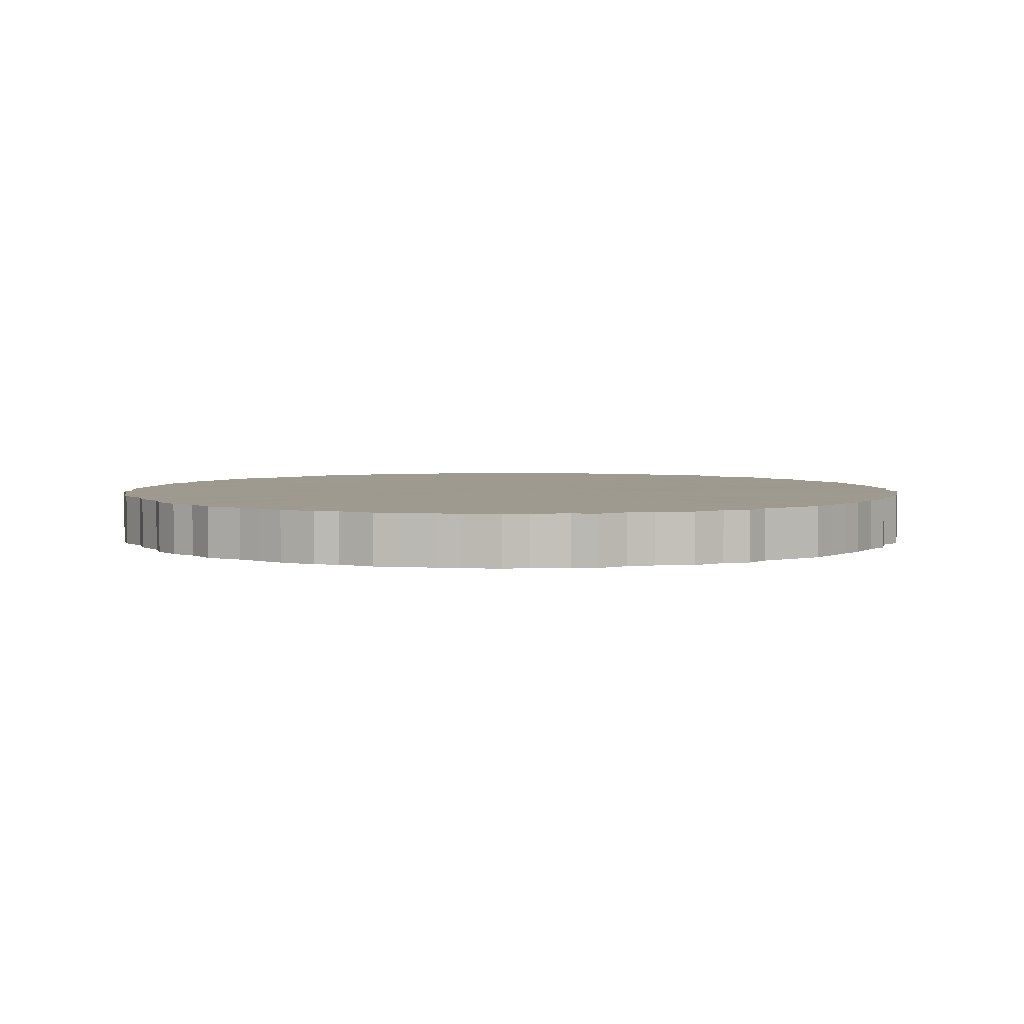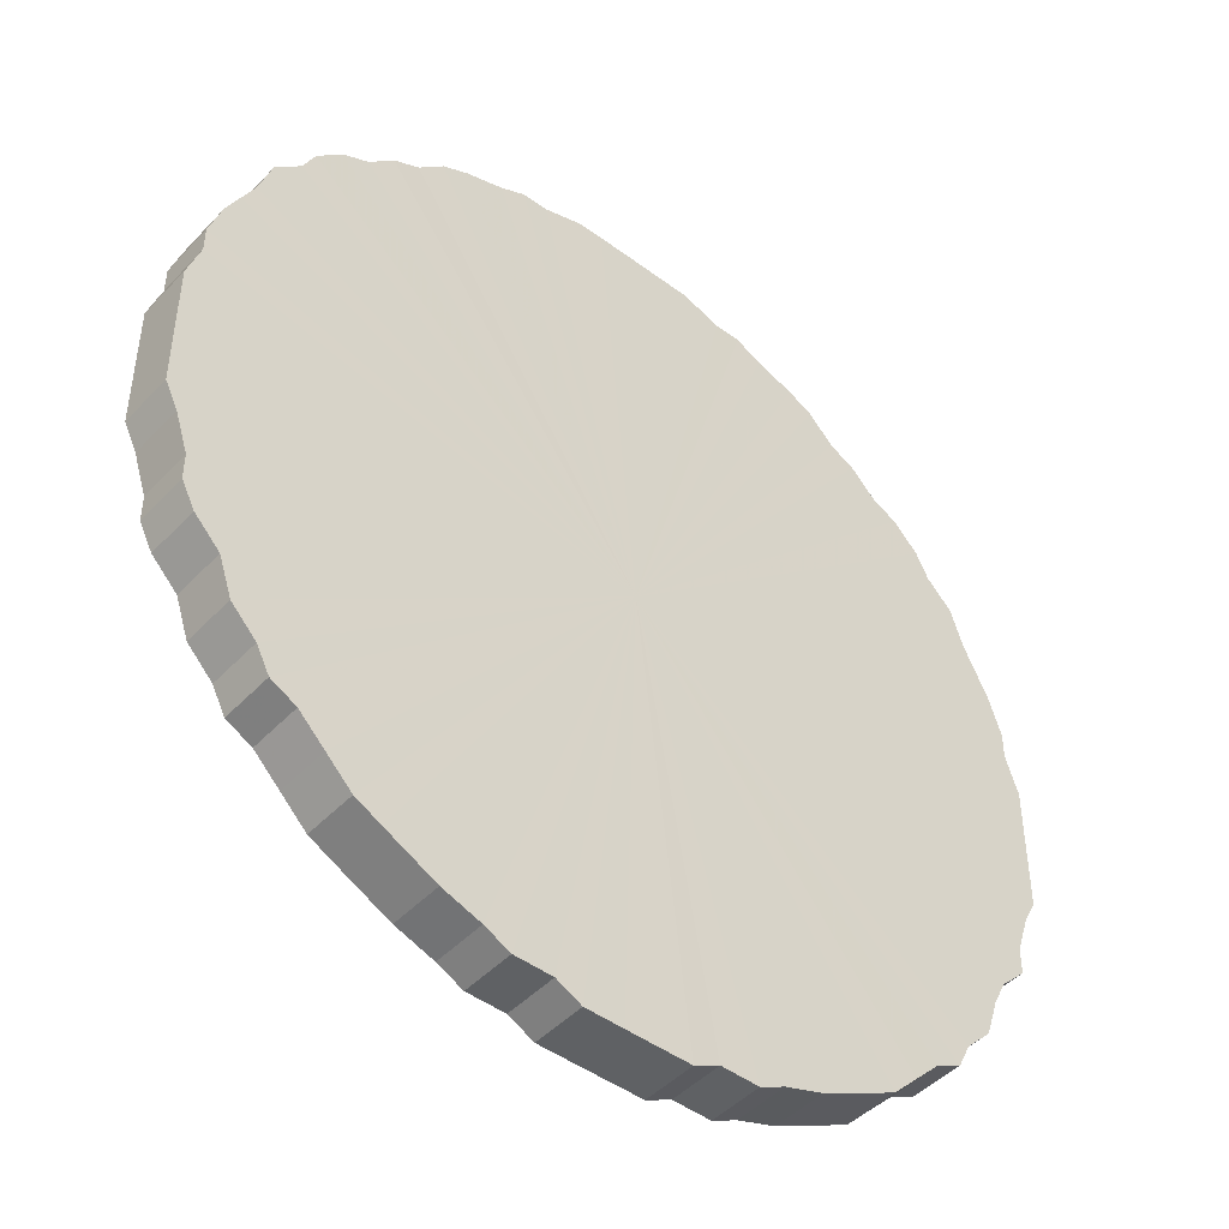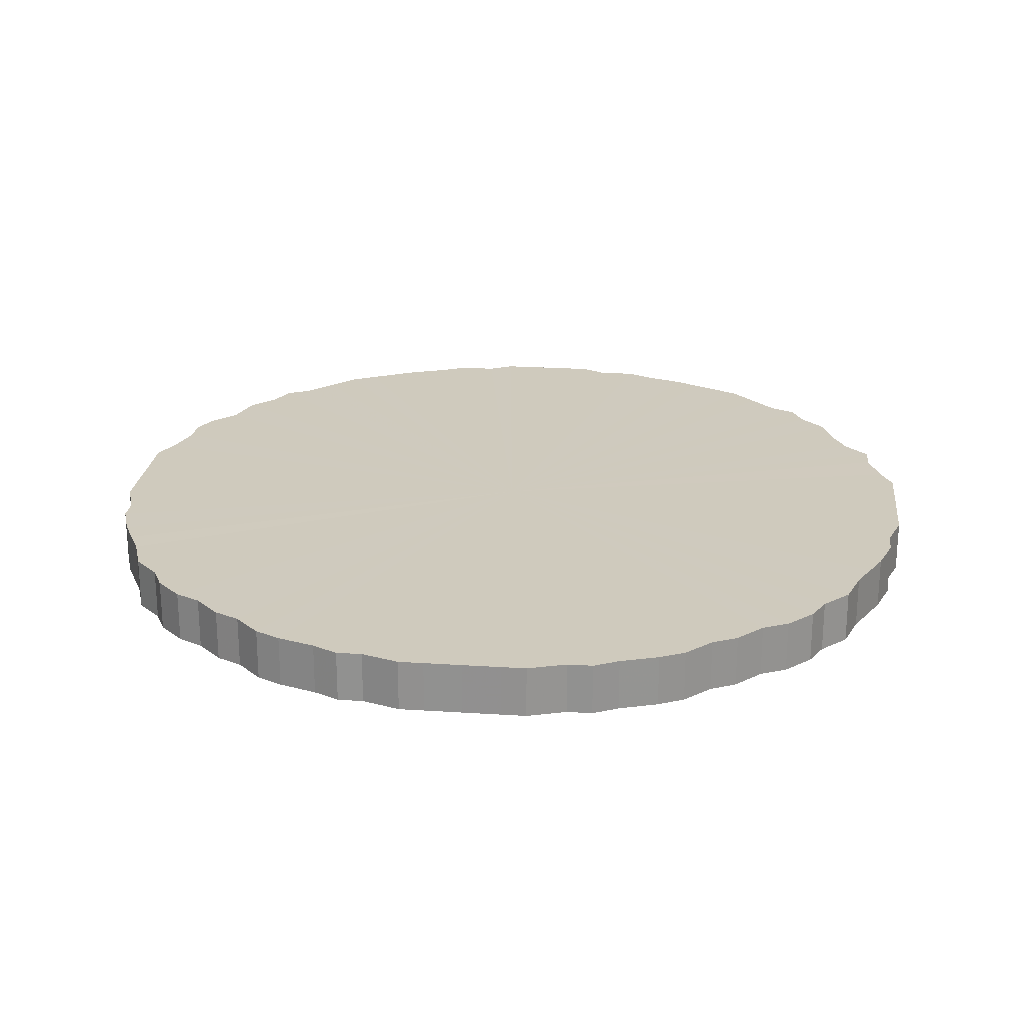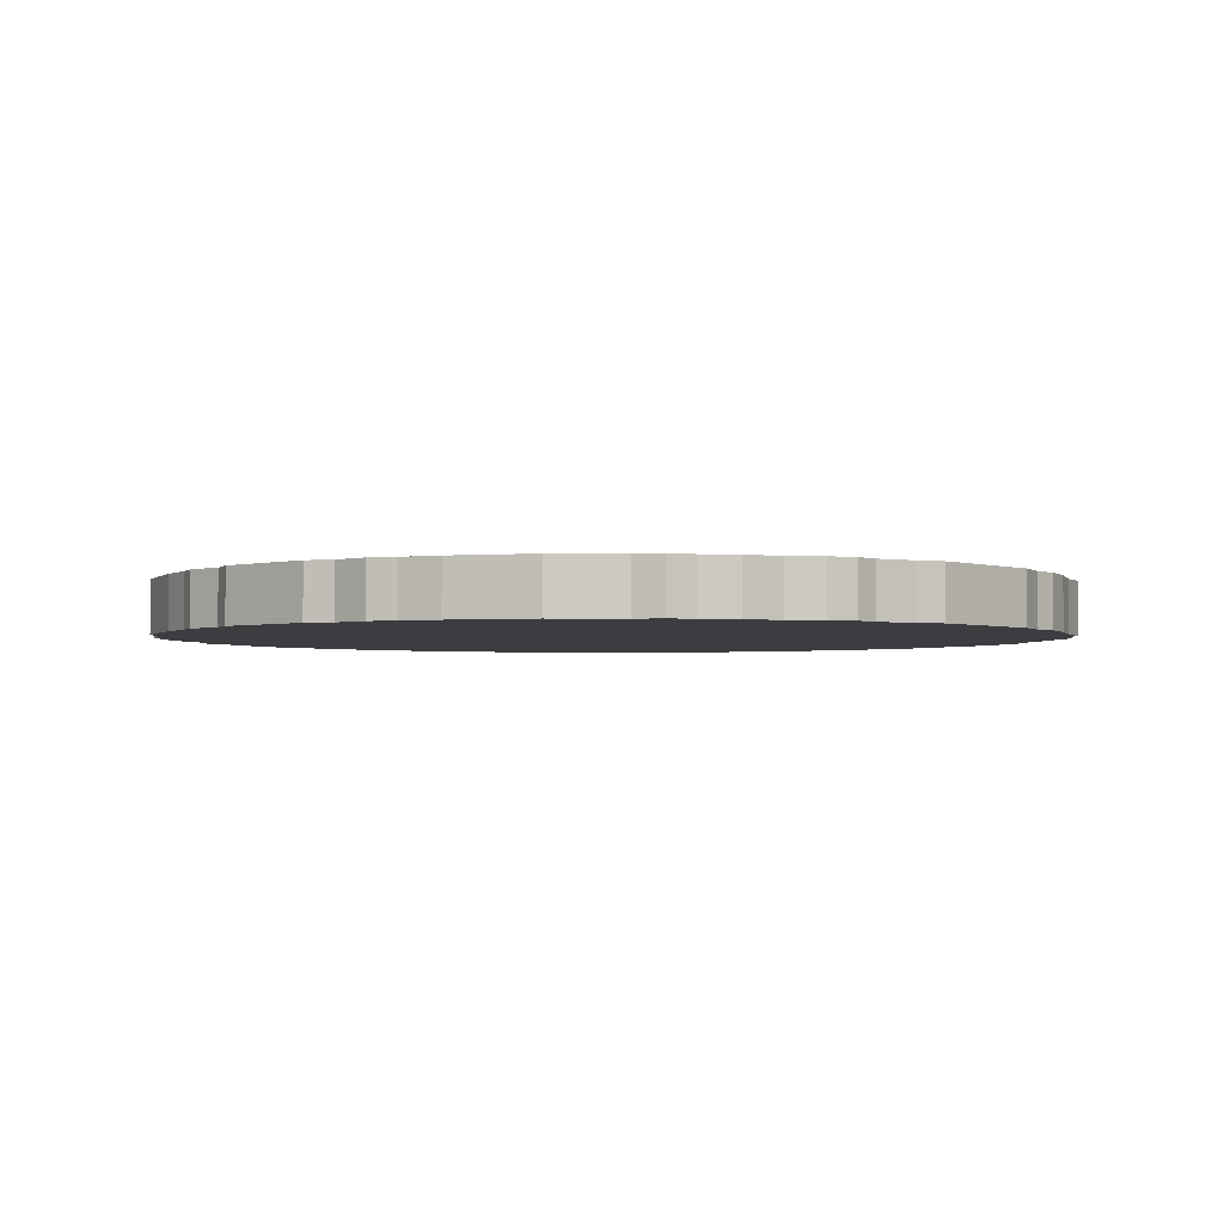
<metadata>
{"format":"obj","ext":"obj","renderer":"f3d","projection":"perspective","resolution":1024,"background":"white","views":[{"elev":3.6,"azim":-79.0,"up":"+Z"},{"elev":-46.2,"azim":139.7,"up":"+Y"},{"elev":23.1,"azim":-173.7,"up":"+Z"},{"elev":-2.7,"azim":41.8,"up":"+Z"}]}
</metadata>
<code>
o 22052
v 2220 1865 10.1
v 2220 1865 10.1
v 2220 1865 10.14
v 2220 1865 10.1
v 2220 1865 10.14
v 2220 1865 10.1
v 2220 1865 10.14
v 2220 1865 10.1
v 2220 1865 10.14
v 2220 1865 10.1
v 2220 1865 10.14
v 2220 1865 10.1
v 2220 1865 10.14
v 2220 1865 10.1
v 2220 1865 10.14
v 2220 1865 10.1
v 2220 1865 10.14
v 2220 1865 10.1
v 2220 1865 10.14
v 2220 1865 10.1
v 2220 1865 10.14
v 2220 1865 10.1
v 2220 1865 10.14
v 2220 1865 10.1
v 2220 1865 10.14
v 2220 1865 10.1
v 2220 1865 10.14
v 2220 1864 10.1
v 2220 1865 10.14
v 2220 1865 10.1
v 2220 1865 10.14
v 2220 1864 10.1
v 2220 1864 10.14
v 2220 1864 10.1
v 2220 1864 10.14
v 2220 1864 10.1
v 2220 1864 10.14
v 2220 1864 10.1
v 2220 1864 10.14
v 2220 1864 10.1
v 2220 1864 10.14
v 2220 1864 10.1
v 2220 1864 10.14
v 2220 1864 10.1
v 2220 1864 10.14
v 2220 1864 10.1
v 2220 1864 10.14
v 2220 1864 10.1
v 2220 1864 10.14
v 2220 1864 10.1
v 2220 1864 10.14
v 2220 1864 10.1
v 2220 1864 10.14
v 2220 1864 10.1
v 2220 1864 10.14
v 2220 1864 10.1
v 2220 1864 10.14
v 2220 1864 10.1
v 2220 1864 10.14
v 2220 1864 10.1
v 2220 1864 10.14
v 2220 1864 10.1
v 2220 1864 10.14
v 2220 1864 10.1
v 2220 1864 10.14
v 2220 1864 10.1
v 2220 1864 10.14
v 2220 1864 10.1
v 2220 1864 10.14
v 2220 1864 10.1
v 2220 1864 10.14
v 2220 1864 10.1
v 2220 1864 10.14
v 2220 1864 10.1
v 2220 1864 10.14
v 2220 1864 10.1
v 2220 1864 10.14
v 2220 1864 10.1
v 2220 1864 10.14
v 2220 1864 10.1
v 2220 1864 10.14
v 2220 1864 10.1
v 2220 1864 10.14
v 2220 1864 10.1
v 2220 1864 10.14
v 2220 1864 10.1
v 2220 1864 10.14
v 2220 1864 10.1
v 2220 1864 10.14
v 2220 1864 10.1
v 2220 1864 10.14
v 2220 1864 10.1
v 2220 1864 10.14
v 2220 1864 10.1
v 2220 1864 10.14
v 2220 1864 10.1
v 2220 1864 10.14
v 2220 1864 10.1
v 2220 1864 10.14
v 2220 1864 10.1
v 2220 1864 10.14
v 2220 1864 10.1
v 2220 1864 10.14
v 2220 1864 10.1
v 2220 1864 10.14
v 2220 1864 10.1
v 2220 1864 10.14
v 2220 1864 10.1
v 2220 1864 10.14
v 2220 1864 10.1
v 2220 1864 10.14
v 2220 1864 10.1
v 2220 1864 10.14
v 2220 1864 10.1
v 2220 1864 10.14
v 2220 1864 10.1
v 2220 1864 10.14
v 2220 1864 10.1
v 2220 1864 10.14
v 2220 1864 10.1
v 2220 1864 10.14
v 2220 1864 10.1
v 2220 1864 10.14
v 2220 1864 10.1
v 2220 1864 10.14
v 2220 1864 10.1
v 2220 1864 10.14
v 2220 1864 10.1
v 2220 1864 10.14
v 2220 1864 10.1
v 2220 1864 10.14
v 2220 1864 10.1
v 2220 1864 10.14
v 2220 1864 10.1
v 2220 1864 10.14
v 2220 1864 10.1
v 2220 1864 10.14
v 2220 1864 10.1
v 2220 1864 10.14
v 2220 1864 10.1
v 2220 1864 10.14
v 2220 1864 10.1
v 2220 1864 10.14
v 2220 1864 10.1
v 2220 1864 10.14
v 2220 1864 10.1
v 2220 1864 10.14
v 2220 1864 10.1
v 2220 1864 10.14
v 2220 1864 10.1
v 2220 1864 10.14
v 2220 1864 10.1
v 2220 1864 10.14
v 2220 1864 10.1
v 2220 1864 10.14
v 2220 1864 10.1
v 2220 1864 10.14
v 2220 1864 10.1
v 2220 1864 10.14
v 2220 1864 10.1
v 2220 1864 10.14
v 2220 1864 10.1
v 2220 1864 10.14
v 2220 1864 10.1
v 2220 1864 10.14
v 2220 1864 10.1
v 2220 1864 10.14
v 2220 1864 10.1
v 2220 1864 10.14
v 2220 1864 10.1
v 2220 1864 10.14
v 2220 1864 10.1
v 2220 1864 10.14
v 2220 1864 10.14
v 2220 1865 10.14
v 2220 1865 10.1
v 2220 1865 10.14
v 2220 1865 10.1
v 2220 1865 10.14
v 2220 1865 10.14
v 2220 1865 10.1
v 2220 1865 10.14
v 2220 1865 10.1
v 2220 1865 10.1
v 2220 1865 10.14
v 2220 1865 10.14
v 2220 1865 10.1
v 2220 1865 10.14
v 2220 1865 10.1
v 2220 1865 10.1
v 2220 1865 10.14
v 2220 1865 10.14
v 2220 1865 10.1
v 2220 1865 10.14
v 2220 1865 10.1
v 2220 1865 10.1
v 2220 1865 10.14
v 2220 1865 10.14
v 2220 1865 10.1
v 2220 1864 10.14
v 2220 1865 10.1
v 2220 1865 10.1
v 2220 1865 10.14
v 2220 1864 10.14
v 2220 1864 10.1
v 2220 1864 10.14
v 2220 1864 10.1
v 2220 1865 10.1
v 2220 1865 10.14
v 2220 1864 10.14
v 2220 1864 10.1
v 2220 1864 10.14
v 2220 1864 10.1
v 2220 1864 10.1
v 2220 1864 10.14
v 2220 1864 10.14
v 2220 1864 10.1
v 2220 1864 10.14
v 2220 1864 10.1
v 2220 1864 10.1
v 2220 1864 10.14
v 2220 1864 10.14
v 2220 1864 10.1
v 2220 1864 10.14
v 2220 1864 10.1
v 2220 1864 10.1
v 2220 1864 10.14
v 2220 1864 10.14
v 2220 1864 10.1
v 2220 1864 10.14
v 2220 1864 10.1
v 2220 1864 10.1
v 2220 1864 10.14
v 2220 1864 10.14
v 2220 1864 10.1
v 2220 1864 10.14
v 2220 1864 10.1
v 2220 1864 10.1
v 2220 1864 10.14
v 2220 1864 10.14
v 2220 1864 10.1
v 2220 1864 10.14
v 2220 1864 10.1
v 2220 1864 10.1
v 2220 1864 10.14
v 2220 1864 10.14
v 2220 1864 10.1
v 2220 1864 10.14
v 2220 1864 10.1
v 2220 1864 10.1
v 2220 1864 10.14
v 2220 1864 10.14
v 2220 1864 10.1
v 2220 1864 10.14
v 2220 1864 10.1
v 2220 1864 10.1
v 2220 1864 10.14
v 2220 1864 10.14
v 2220 1864 10.1
v 2220 1864 10.14
v 2220 1864 10.1
v 2220 1864 10.1
v 2220 1864 10.14
v 2220 1864 10.14
v 2220 1864 10.1
v 2220 1864 10.14
v 2220 1864 10.1
v 2220 1864 10.1
v 2220 1864 10.14
v 2220 1864 10.14
v 2220 1864 10.1
v 2220 1864 10.14
v 2220 1864 10.1
v 2220 1864 10.1
v 2220 1864 10.14
v 2220 1864 10.14
v 2220 1864 10.1
v 2220 1864 10.14
v 2220 1864 10.1
v 2220 1864 10.1
v 2220 1864 10.14
v 2220 1864 10.14
v 2220 1864 10.1
v 2220 1864 10.14
v 2220 1864 10.1
v 2220 1864 10.1
v 2220 1864 10.14
v 2220 1864 10.14
v 2220 1864 10.1
v 2220 1864 10.14
v 2220 1864 10.1
v 2220 1864 10.1
v 2220 1864 10.14
v 2220 1864 10.14
v 2220 1864 10.1
v 2220 1864 10.14
v 2220 1864 10.1
v 2220 1864 10.1
v 2220 1864 10.14
v 2220 1864 10.14
v 2220 1864 10.1
v 2220 1864 10.14
v 2220 1864 10.1
v 2220 1864 10.1
v 2220 1864 10.14
v 2220 1864 10.14
v 2220 1864 10.1
v 2220 1864 10.14
v 2220 1864 10.1
v 2220 1864 10.1
v 2220 1864 10.14
v 2220 1864 10.14
v 2220 1864 10.1
v 2220 1864 10.14
v 2220 1864 10.1
v 2220 1864 10.1
v 2220 1864 10.14
v 2220 1864 10.14
v 2220 1864 10.1
v 2220 1864 10.14
v 2220 1864 10.1
v 2220 1864 10.1
v 2220 1864 10.14
v 2220 1864 10.14
v 2220 1864 10.1
v 2220 1864 10.14
v 2220 1864 10.1
v 2220 1864 10.1
v 2220 1864 10.14
v 2220 1864 10.14
v 2220 1864 10.1
v 2220 1864 10.14
v 2220 1864 10.1
v 2220 1864 10.1
v 2220 1864 10.14
v 2220 1864 10.14
v 2220 1864 10.1
v 2220 1864 10.14
v 2220 1864 10.1
v 2220 1864 10.1
v 2220 1864 10.14
v 2220 1864 10.14
v 2220 1864 10.1
v 2220 1864 10.14
v 2220 1864 10.1
v 2220 1864 10.1
v 2220 1864 10.14
v 2220 1864 10.1
v 2220 1864 10.1
v 2220 1865 10.1
v 2220 1865 10.1
v 2220 1865 10.1
v 2220 1865 10.1
v 2220 1865 10.1
v 2220 1865 10.1
v 2220 1865 10.1
v 2220 1865 10.1
v 2220 1865 10.1
v 2220 1865 10.1
v 2220 1865 10.1
v 2220 1865 10.1
v 2220 1865 10.1
v 2220 1865 10.1
v 2220 1864 10.1
v 2220 1865 10.1
v 2220 1864 10.1
v 2220 1864 10.1
v 2220 1864 10.1
v 2220 1864 10.1
v 2220 1864 10.1
v 2220 1864 10.1
v 2220 1864 10.1
v 2220 1864 10.1
v 2220 1864 10.1
v 2220 1864 10.1
v 2220 1864 10.1
v 2220 1864 10.1
v 2220 1864 10.1
v 2220 1864 10.1
v 2220 1864 10.1
v 2220 1864 10.1
v 2220 1864 10.1
v 2220 1864 10.1
v 2220 1864 10.1
v 2220 1864 10.1
v 2220 1864 10.1
v 2220 1864 10.1
v 2220 1864 10.1
v 2220 1864 10.1
v 2220 1864 10.1
v 2220 1864 10.1
v 2220 1864 10.1
v 2220 1864 10.1
v 2220 1864 10.1
v 2220 1864 10.1
v 2220 1864 10.1
v 2220 1864 10.1
v 2220 1864 10.1
v 2220 1864 10.1
v 2220 1864 10.1
v 2220 1864 10.1
v 2220 1864 10.1
v 2220 1864 10.1
v 2220 1864 10.1
v 2220 1864 10.1
v 2220 1864 10.1
v 2220 1864 10.1
v 2220 1864 10.1
v 2220 1864 10.1
v 2220 1864 10.1
v 2220 1864 10.1
v 2220 1864 10.1
v 2220 1864 10.1
v 2220 1864 10.1
v 2220 1864 10.1
v 2220 1864 10.1
v 2220 1864 10.1
v 2220 1864 10.1
v 2220 1864 10.1
v 2220 1864 10.1
v 2220 1864 10.1
v 2220 1864 10.1
v 2220 1864 10.1
v 2220 1864 10.1
v 2220 1864 10.1
v 2220 1864 10.1
v 2220 1864 10.1
v 2220 1864 10.1
v 2220 1864 10.1
v 2220 1864 10.1
v 2220 1864 10.1
v 2220 1864 10.1
v 2220 1864 10.1
v 2220 1864 10.1
v 2220 1864 10.1
v 2220 1864 10.1
v 2220 1864 10.14
v 2220 1865 10.14
v 2220 1865 10.14
v 2220 1865 10.14
v 2220 1865 10.14
v 2220 1865 10.14
v 2220 1865 10.14
v 2220 1865 10.14
v 2220 1865 10.14
v 2220 1865 10.14
v 2220 1865 10.14
v 2220 1865 10.14
v 2220 1865 10.14
v 2220 1865 10.14
v 2220 1865 10.14
v 2220 1865 10.14
v 2220 1864 10.14
v 2220 1864 10.14
v 2220 1864 10.14
v 2220 1864 10.14
v 2220 1864 10.14
v 2220 1864 10.14
v 2220 1864 10.14
v 2220 1864 10.14
v 2220 1864 10.14
v 2220 1864 10.14
v 2220 1864 10.14
v 2220 1864 10.14
v 2220 1864 10.14
v 2220 1864 10.14
v 2220 1864 10.14
v 2220 1864 10.14
v 2220 1864 10.14
v 2220 1864 10.14
v 2220 1864 10.14
v 2220 1864 10.14
v 2220 1864 10.14
v 2220 1864 10.14
v 2220 1864 10.14
v 2220 1864 10.14
v 2220 1864 10.14
v 2220 1864 10.14
v 2220 1864 10.14
v 2220 1864 10.14
v 2220 1864 10.14
v 2220 1864 10.14
v 2220 1864 10.14
v 2220 1864 10.14
v 2220 1864 10.14
v 2220 1864 10.14
v 2220 1864 10.14
v 2220 1864 10.14
v 2220 1864 10.14
v 2220 1864 10.14
v 2220 1864 10.14
v 2220 1864 10.14
v 2220 1864 10.14
v 2220 1864 10.14
v 2220 1864 10.14
v 2220 1864 10.14
v 2220 1864 10.14
v 2220 1864 10.14
v 2220 1864 10.14
v 2220 1864 10.14
v 2220 1864 10.14
v 2220 1864 10.14
v 2220 1864 10.14
v 2220 1864 10.14
v 2220 1864 10.14
v 2220 1864 10.14
v 2220 1864 10.14
v 2220 1864 10.14
v 2220 1864 10.14
v 2220 1864 10.14
v 2220 1864 10.14
v 2220 1864 10.14
v 2220 1864 10.14
v 2220 1864 10.14
v 2220 1864 10.14
v 2220 1864 10.14
v 2220 1864 10.14
v 2220 1864 10.14
v 2220 1864 10.14
v 2220 1864 10.14
v 2220 1864 10.14
v 2220 1864 10.14
v 2220 1864 10.14
v 2220 1864 10.14
f 1 2 3
f 2 4 5
f 6 1 7
f 4 8 9
f 10 6 11
f 8 12 13
f 14 10 15
f 12 16 17
f 18 14 19
f 16 20 21
f 22 18 23
f 20 24 25
f 26 22 27
f 24 28 29
f 30 26 31
f 28 32 33
f 34 30 35
f 32 36 37
f 38 34 39
f 36 40 41
f 42 38 43
f 40 44 45
f 46 42 47
f 44 48 49
f 50 46 51
f 48 52 53
f 54 50 55
f 52 56 57
f 58 54 59
f 56 60 61
f 62 58 63
f 60 64 65
f 66 62 67
f 64 68 69
f 70 66 71
f 68 72 73
f 74 70 75
f 72 76 77
f 78 74 79
f 76 80 81
f 82 78 83
f 80 84 85
f 86 82 87
f 84 88 89
f 90 86 91
f 88 92 93
f 94 90 95
f 92 96 97
f 98 94 99
f 96 100 101
f 102 98 103
f 100 104 105
f 106 102 107
f 104 108 109
f 110 106 111
f 108 112 113
f 114 110 115
f 112 116 117
f 118 114 119
f 116 120 121
f 122 118 123
f 120 124 125
f 126 122 127
f 124 128 129
f 130 126 131
f 128 132 133
f 134 130 135
f 132 136 137
f 138 134 139
f 136 140 141
f 142 138 143
f 140 144 145
f 146 142 147
f 144 148 149
f 150 146 151
f 148 152 153
f 154 150 155
f 152 156 157
f 158 154 159
f 156 160 161
f 162 158 163
f 160 164 165
f 166 162 167
f 164 168 169
f 170 166 171
f 168 172 173
f 172 170 174
f 175 176 177
f 177 178 179
f 180 181 175
f 182 183 180
f 179 184 185
f 186 187 182
f 188 189 186
f 185 190 191
f 192 193 188
f 194 195 192
f 191 196 197
f 198 199 194
f 200 201 198
f 197 202 203
f 204 205 200
f 206 207 204
f 203 208 209
f 210 211 206
f 212 213 210
f 209 214 215
f 216 217 212
f 218 219 216
f 215 220 221
f 222 223 218
f 224 225 222
f 221 226 227
f 228 229 224
f 230 231 228
f 227 232 233
f 234 235 230
f 236 237 234
f 233 238 239
f 240 241 236
f 242 243 240
f 239 244 245
f 246 247 242
f 248 249 246
f 245 250 251
f 252 253 248
f 254 255 252
f 251 256 257
f 258 259 254
f 260 261 258
f 257 262 263
f 264 265 260
f 266 267 264
f 263 268 269
f 270 271 266
f 272 273 270
f 269 274 275
f 276 277 272
f 278 279 276
f 275 280 281
f 282 283 278
f 284 285 282
f 281 286 287
f 288 289 284
f 290 291 288
f 287 292 293
f 294 295 290
f 296 297 294
f 293 298 299
f 300 301 296
f 302 303 300
f 299 304 305
f 306 307 302
f 308 309 306
f 305 310 311
f 312 313 308
f 314 315 312
f 311 316 317
f 318 319 314
f 320 321 318
f 317 322 323
f 324 325 320
f 326 327 324
f 323 328 329
f 330 331 326
f 332 333 330
f 329 334 335
f 336 337 332
f 338 339 336
f 335 340 341
f 342 343 338
f 344 345 342
f 341 346 347
f 347 348 344
f 349 350 351
f 349 352 350
f 349 351 353
f 349 354 352
f 349 353 355
f 349 356 354
f 349 355 357
f 349 358 356
f 349 357 359
f 349 360 358
f 349 359 361
f 349 362 360
f 349 361 363
f 349 364 362
f 349 363 365
f 349 366 364
f 349 365 367
f 349 368 366
f 349 367 369
f 349 370 368
f 349 369 371
f 349 372 370
f 349 371 373
f 349 374 372
f 349 373 375
f 349 376 374
f 349 375 377
f 349 378 376
f 349 377 379
f 349 380 378
f 349 379 381
f 349 382 380
f 349 381 383
f 349 384 382
f 349 383 385
f 349 386 384
f 349 385 387
f 349 388 386
f 349 387 389
f 349 390 388
f 349 389 391
f 349 392 390
f 349 391 393
f 349 394 392
f 349 393 395
f 349 396 394
f 349 395 397
f 349 398 396
f 349 397 399
f 349 400 398
f 349 399 401
f 349 402 400
f 349 401 403
f 349 404 402
f 349 403 405
f 349 406 404
f 349 405 407
f 349 408 406
f 349 407 409
f 349 410 408
f 349 409 411
f 349 412 410
f 349 411 413
f 349 414 412
f 349 413 415
f 349 416 414
f 349 415 417
f 349 418 416
f 349 417 419
f 349 420 418
f 349 419 421
f 349 422 420
f 349 421 423
f 349 424 422
f 349 423 425
f 349 426 424
f 349 425 427
f 349 428 426
f 349 427 429
f 349 430 428
f 349 429 431
f 349 432 430
f 349 431 433
f 349 434 432
f 349 433 435
f 349 436 434
f 349 435 436
f 437 438 439
f 437 440 438
f 437 439 441
f 437 442 440
f 437 441 443
f 437 444 442
f 437 443 445
f 437 446 444
f 437 445 447
f 437 448 446
f 437 447 449
f 437 450 448
f 437 449 451
f 437 452 450
f 437 451 453
f 437 454 452
f 437 453 455
f 437 456 454
f 437 455 457
f 437 458 456
f 437 457 459
f 437 460 458
f 437 459 461
f 437 462 460
f 437 461 463
f 437 464 462
f 437 463 465
f 437 466 464
f 437 465 467
f 437 468 466
f 437 467 469
f 437 470 468
f 437 469 471
f 437 472 470
f 437 471 473
f 437 474 472
f 437 473 475
f 437 476 474
f 437 475 477
f 437 478 476
f 437 477 479
f 437 480 478
f 437 479 481
f 437 482 480
f 437 481 483
f 437 484 482
f 437 483 485
f 437 486 484
f 437 485 487
f 437 488 486
f 437 487 489
f 437 490 488
f 437 489 491
f 437 492 490
f 437 491 493
f 437 494 492
f 437 493 495
f 437 496 494
f 437 495 497
f 437 498 496
f 437 497 499
f 437 500 498
f 437 499 501
f 437 502 500
f 437 501 503
f 437 504 502
f 437 503 505
f 437 506 504
f 437 505 507
f 437 508 506
f 437 507 509
f 437 510 508
f 437 509 511
f 437 512 510
f 437 511 513
f 437 514 512
f 437 513 515
f 437 516 514
f 437 515 517
f 437 518 516
f 437 517 519
f 437 520 518
f 437 519 521
f 437 522 520
f 437 521 523
f 437 524 522
f 437 523 524

</code>
